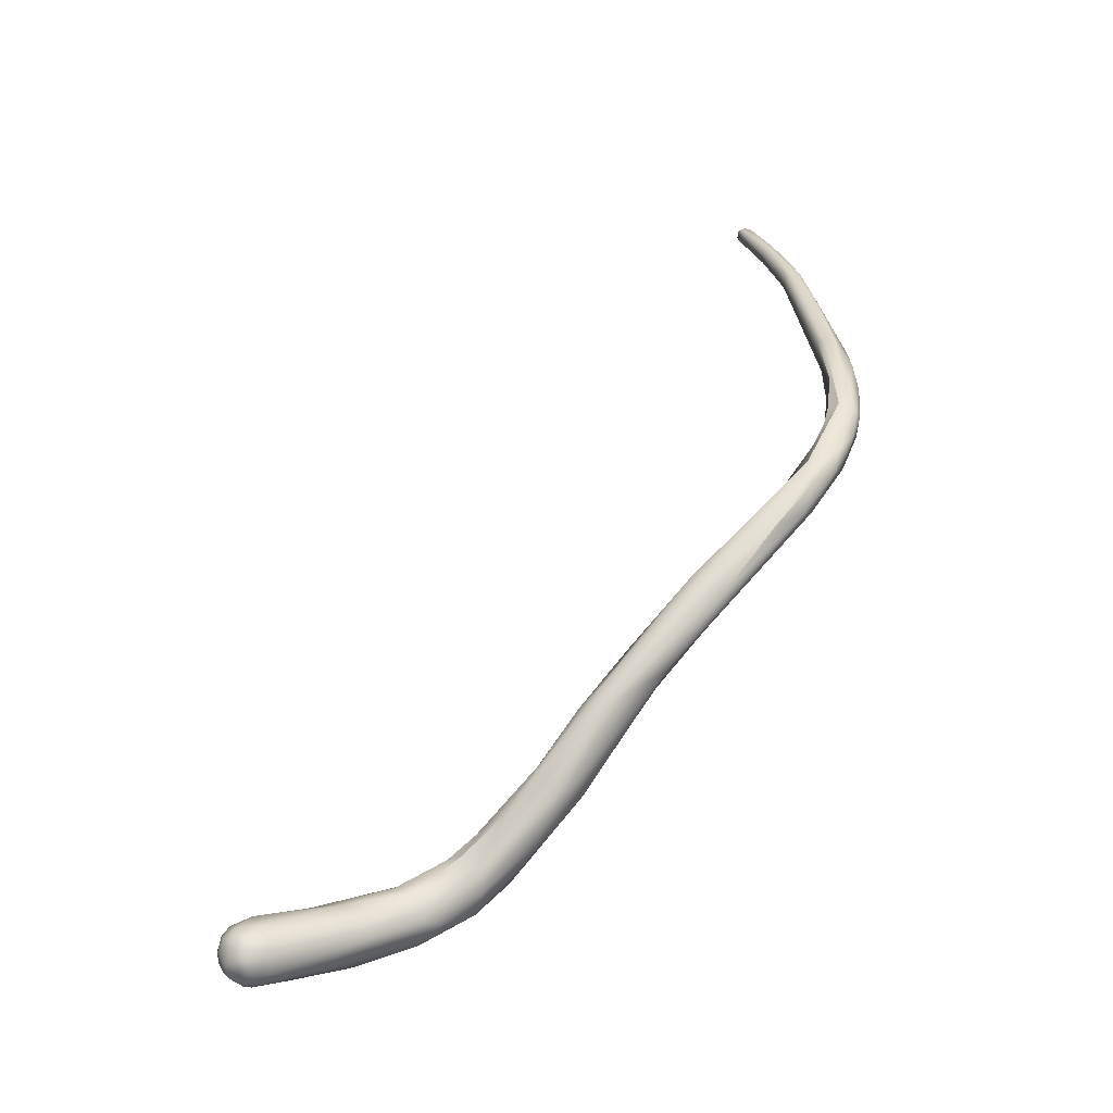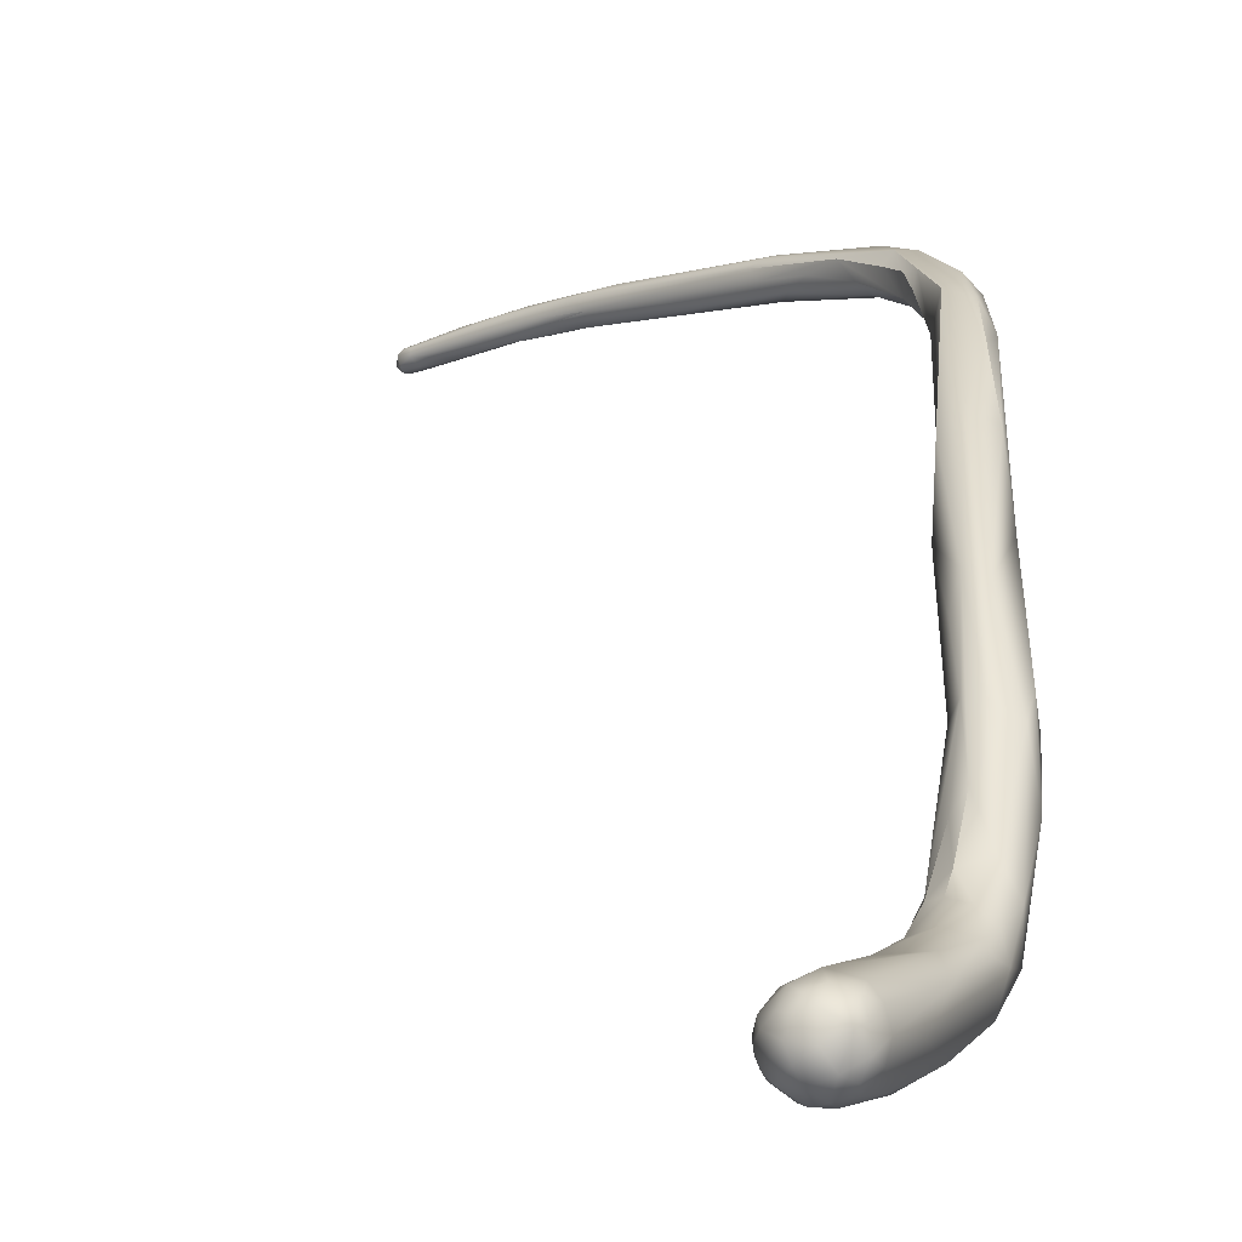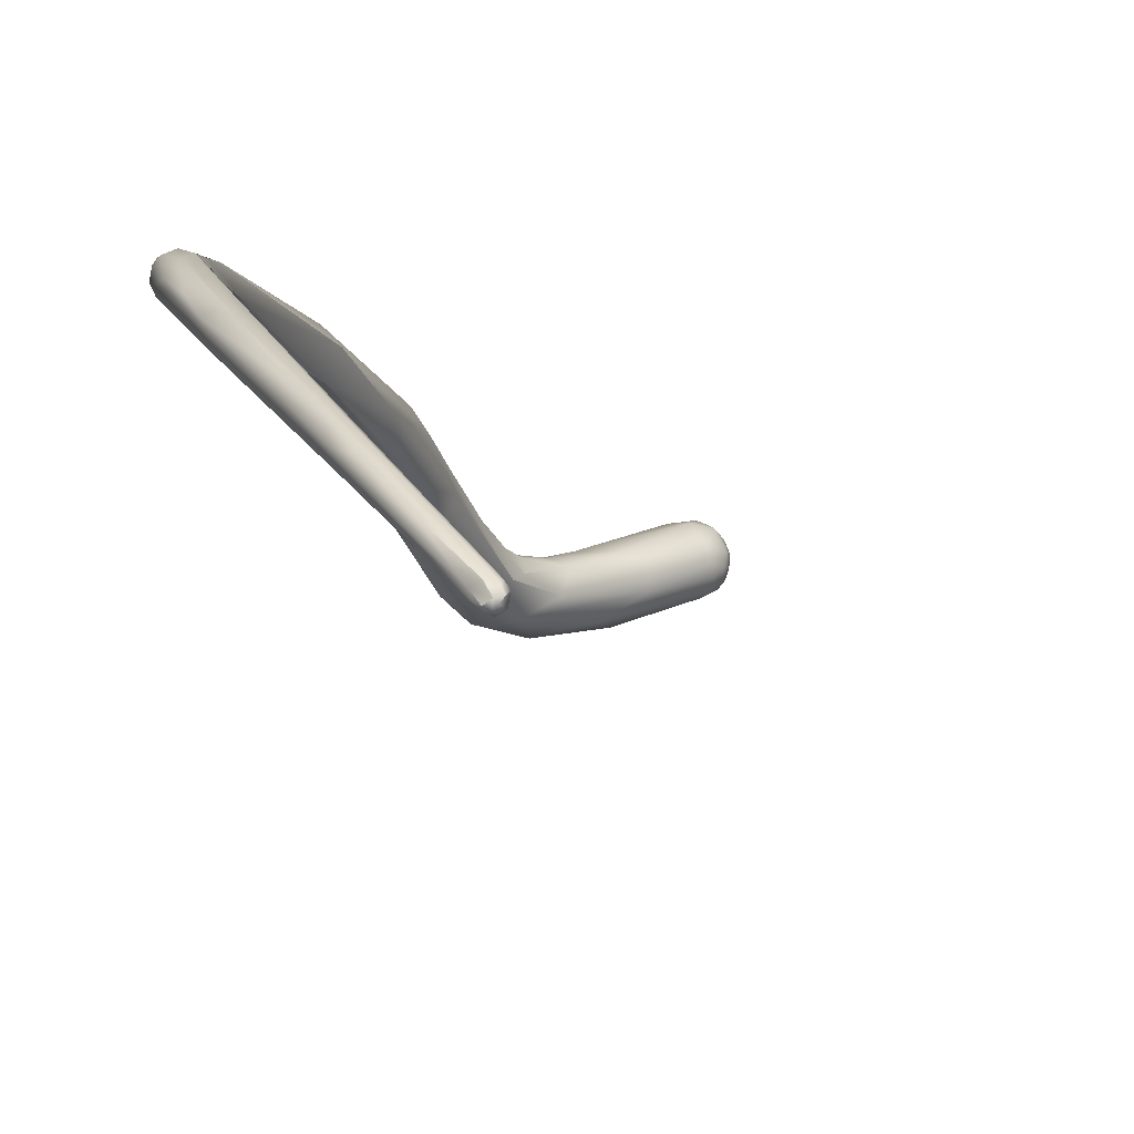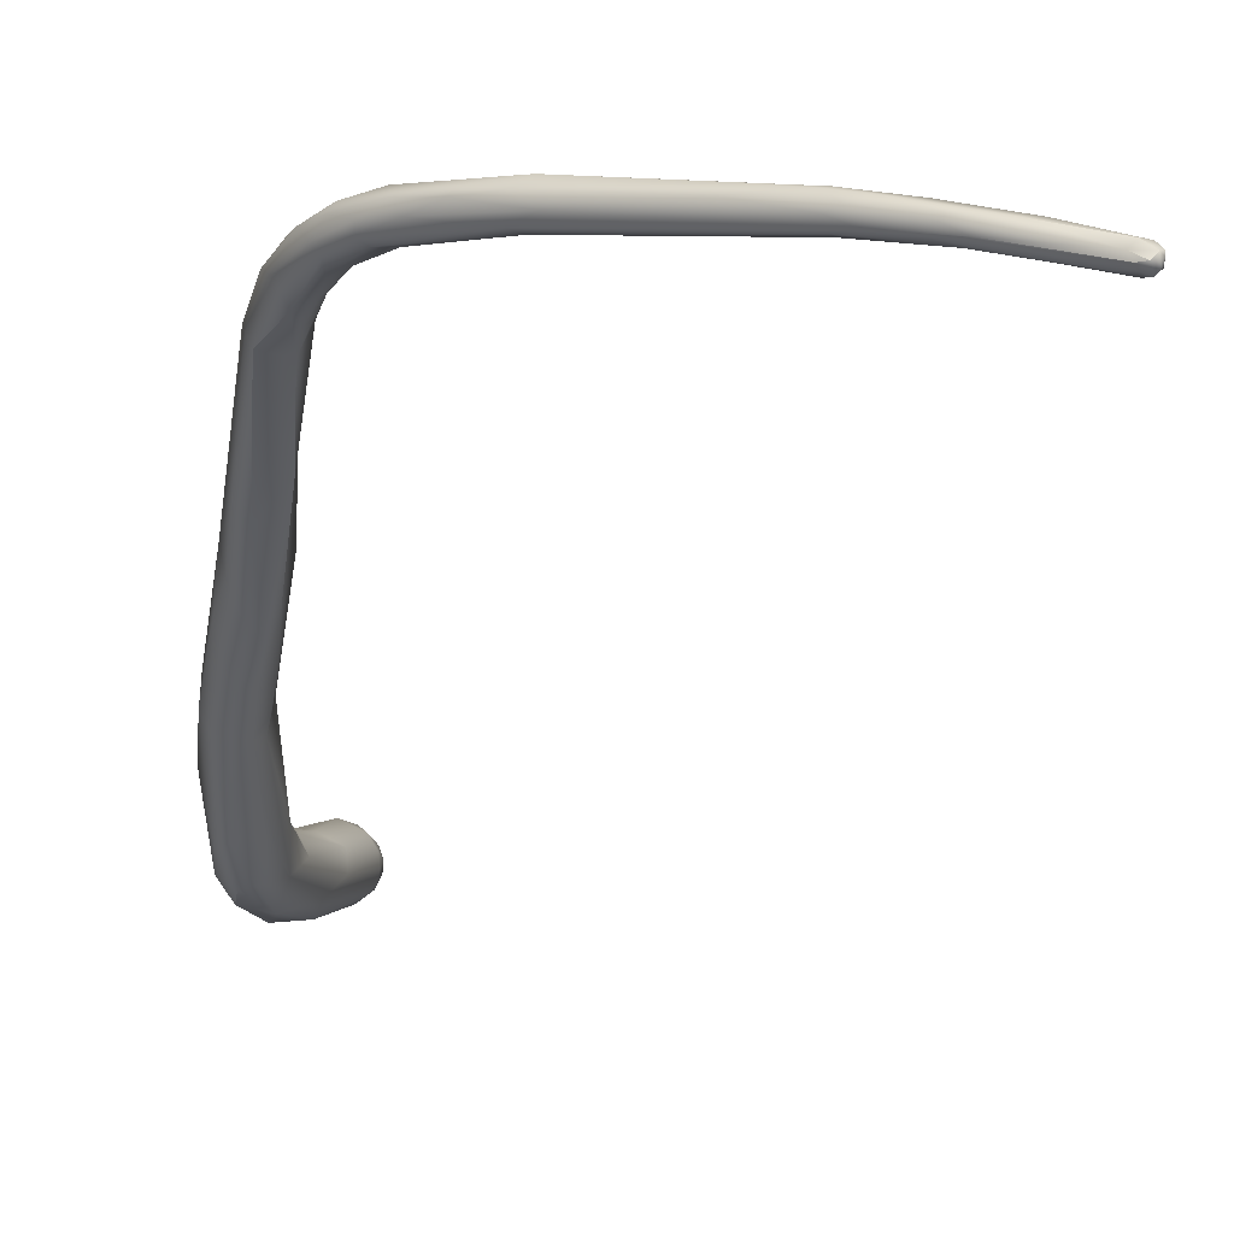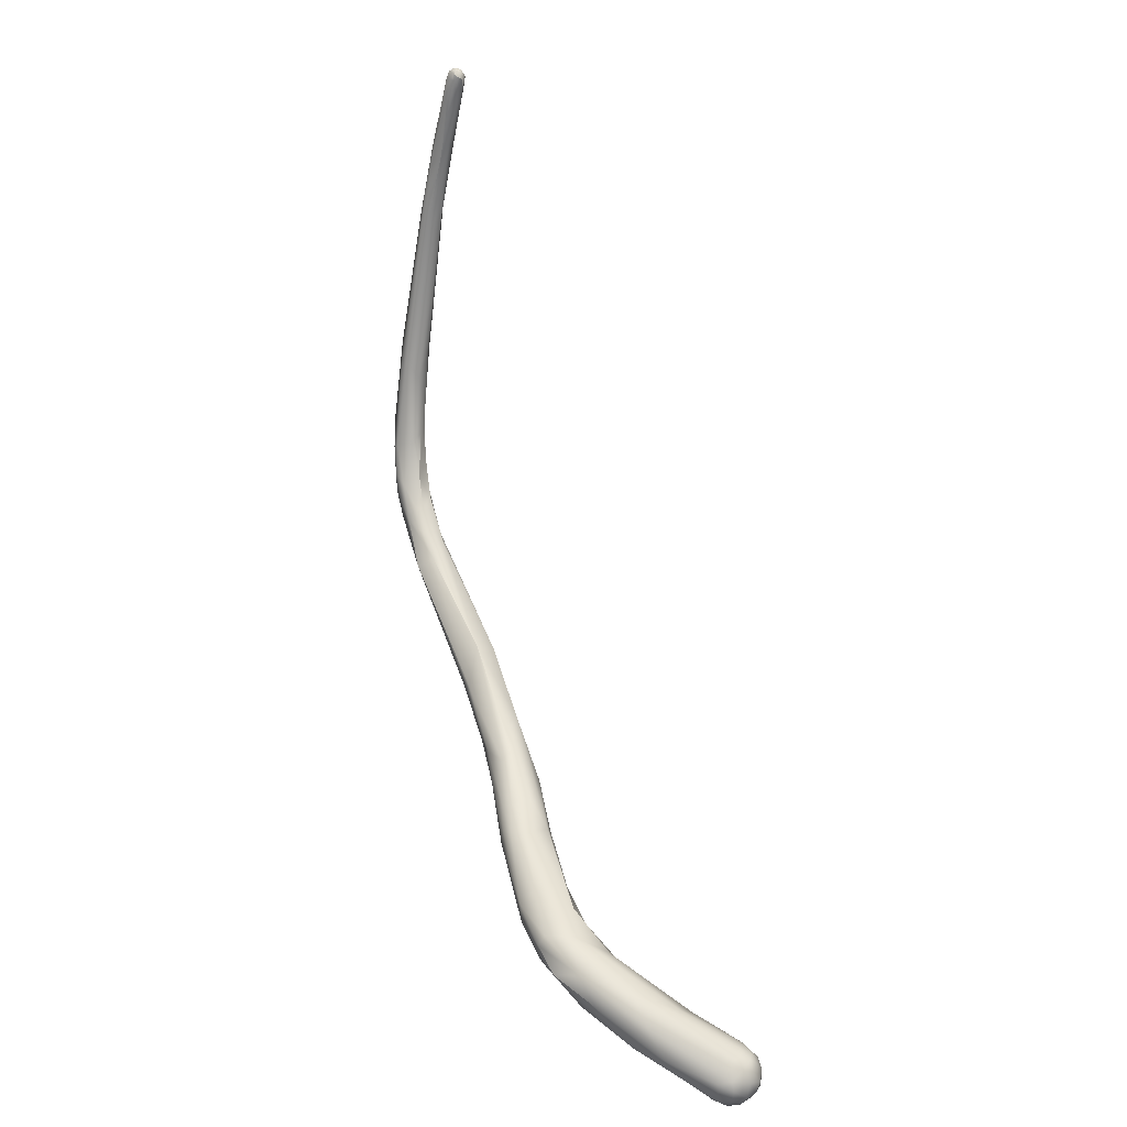
<metadata>
{"format":"obj","ext":"obj","renderer":"f3d","projection":"perspective","resolution":1024,"background":"white","views":[{"elev":-57.8,"azim":-15.4,"up":"+Y"},{"elev":-4.1,"azim":-38.2,"up":"+Z"},{"elev":25.3,"azim":163.5,"up":"+Z"},{"elev":6.3,"azim":129.1,"up":"+Z"},{"elev":21.4,"azim":-165.6,"up":"+Y"}]}
</metadata>
<code>
v -1.835 -117.3 1131
v -1.66 -117.1 1131
v -1.726 -117.5 1131
v -1.593 -117.2 1131
v -1.498 -117 1131
v -1.717 -117.8 1131
v -1.701 -117.1 1131
v -1.807 -117.4 1131
v -1.748 -117.8 1131
v -1.392 -117 1131
v -1.298 -117.4 1131
v -1.679 -117.3 1130
v -1.471 -117 1131
v -1.361 -117 1131
v -1.483 -117.2 1130
v -1.441 -117.4 1130
v -1.273 -117.1 1131
v -1.186 -117.1 1131
v -1.082 -117.3 1131
v -1.048 -117.5 1131
v -1.157 -117.4 1131
v -1.523 -117.9 1131
v -1.082 -118 1131
v -1.402 -118.7 1131
v -1.087 -118.9 1131
v -1.071 -119.2 1131
v -0.6094 -119.6 1132
v -1.041 -120.2 1131
v -1.094 -120.4 1131
v -0.8894 -120.6 1132
v -0.5516 -121.5 1132
v -0.238 -120.4 1131
v -0.6616 -120.8 1131
v -0.1379 -120.9 1132
v -0.06116 -121 1131
v -0.1394 -121.2 1131
v -0.6827 -122.3 1131
v -0.5938 -122.3 1131
v -0.1002 -122 1131
v 0.2224 -122.5 1131
v -0.05705 -123.3 1131
v 0.2458 -123.2 1131
v -0.4053 -123.9 1131
v -0.4363 -123 1132
v -0.006071 -122.2 1132
v 0.3492 -122.9 1132
v 0.4563 -123.3 1132
v 0.06938 -123.3 1132
v 0.2499 -123.4 1132
v -0.005564 -124.6 1132
v 0.5324 -125.5 1132
v 0.8297 -125.5 1132
v 0.3649 -129.5 1132
v 0.5795 -130 1132
v 0.3989 -129.9 1132
v 1.047 -129.9 1132
v 1.136 -130 1131
v 1.458 -130.3 1131
v 0.5483 -131.6 1132
v 0.6582 -130.8 1131
v 0.6213 -132.6 1132
v 1.514 -129.4 1132
v 1.567 -130.1 1132
v 1.659 -131.4 1132
v 1.798 -131.6 1132
v 0.02565 -136.1 1131
v 0.4971 -135.2 1130
v -0.3508 -137.5 1130
v 0.6342 -133.3 1131
v 0.4795 -134.5 1131
v 0.7894 -134.6 1132
v 0.8786 -133.6 1131
v 1.617 -133.8 1131
v 1.836 -134 1131
v 0.2936 -135.4 1131
v 0.2714 -136 1131
v 1.817 -133 1132
v 1.881 -132.7 1131
v 1.277 -133.6 1132
v 1.536 -134.8 1132
v 1.909 -133.9 1131
v 1.736 -134.9 1131
v 1.075 -135.2 1132
v -18.26 -151.9 1114
v -18.47 -152.3 1114
v -18.41 -152.6 1114
v -17.53 -151.7 1114
v -18.04 -152.5 1114
v -4.106 -141.3 1126
v -3.649 -141.7 1127
v -0.7574 -138.2 1128
v -1.302 -140 1129
v -0.3178 -137.2 1129
v -0.05694 -137.3 1129
v -0.9984 -137.8 1129
v 1.146 -135.5 1130
v 0.1223 -136.4 1130
v 0.4481 -136.4 1130
v 0.6881 -136.9 1129
v -0.3639 -138.3 1130
v -0.05364 -138.4 1130
v 0.747 -137.7 1130
v 1.623 -135.1 1131
v 1.423 -136 1131
v 1.746 -135.4 1131
v 1.54 -135.9 1130
v 0.8284 -136.9 1131
v 1.24 -137 1130
v -18.19 -152.4 1113
v -18.09 -153 1113
v -18.32 -151.9 1113
v -18.07 -151.6 1114
v -17.65 -151.4 1114
v -18.08 -151.6 1113
v -17.64 -151.3 1113
v -18.24 -152 1113
v -17.66 -151.5 1113
v -17.93 -151.8 1113
v -17.42 -151.6 1113
v -18.35 -153 1114
v -18.48 -152.9 1114
v -18.49 -152.6 1113
v -18.36 -153 1113
v -18.07 -153.3 1114
v -18.15 -153.5 1113
v -17.82 -153.6 1114
v -17.61 -153.8 1114
v -18.13 -153 1114
v -17.24 -152.5 1115
v -17.67 -153.2 1115
v -16.74 -153.2 1115
v -17.71 -153.5 1114
v -17.52 -153.7 1114
v -17.21 -153.5 1114
v -15.53 -150.6 1114
v -7.347 -145.2 1122
v -6.756 -145 1123
v -5.862 -143.1 1124
v -3.556 -140.9 1126
v -2.807 -142.1 1127
v 0.04029 -138.7 1129
v -0.2314 -139.3 1129
v 0.1819 -138.8 1129
v -17.55 -152.2 1112
v -17.63 -152.6 1112
v -17.56 -153.1 1112
v -16.98 -152.3 1112
v -17.3 -153.6 1113
v -17.03 -152.7 1112
v -17.01 -153.3 1113
v -16.7 -153.6 1113
v -17.78 -153.6 1113
v -17.22 -153.8 1113
v -17.27 -153.8 1114
v -16.67 -153.5 1114
v -16.57 -153.6 1114
v -15.16 -150.2 1114
v -14.51 -150.8 1115
v -8.291 -146.5 1120
v -8.306 -146.2 1120
v -8.155 -147.2 1120
v -7.302 -145.1 1120
v -6.115 -143.9 1122
v -5.835 -144.2 1121
v -5.074 -144.2 1122
v -6.475 -145.6 1123
v -4.527 -144.1 1123
v -3.582 -142.3 1124
v -4.425 -144.2 1124
v -3.143 -142.5 1125
v -14.9 -151.7 1112
v -15.76 -152.6 1113
v -15.05 -152.8 1113
v -13.45 -149.5 1113
v -14.1 -150.5 1113
v -13.43 -151.8 1114
v -12.08 -148.7 1115
v -12.63 -149.6 1115
v -12.03 -149.9 1115
v -13.13 -151.1 1115
v -10.81 -148.2 1116
v -10.31 -147.6 1116
v -11.04 -149 1116
v -10.82 -149.6 1116
v -10.37 -148.5 1117
v -9.63 -147.6 1118
v -9.25 -147.8 1118
v -7.73 -145.9 1119
v -7.01 -146 1119
v -7.623 -147.8 1120
v -6.683 -145.2 1120
v -6.174 -145.3 1120
v -6.879 -147.3 1120
v -5.596 -145.2 1121
v -5.194 -145.2 1122
v -13.49 -151.7 1113
v -11.96 -150 1113
v -11.18 -149 1113
v -10.69 -148 1115
v -11.27 -150.6 1115
v -11.33 -150.4 1115
v -10.6 -150.1 1115
v -10.62 -150.4 1115
v -8.696 -147 1116
v -9.627 -149 1117
v -9.398 -149.5 1116
v -7.799 -148.4 1118
v -6.573 -146.2 1119
v -6.511 -146.6 1119
v -6.463 -147 1119
v -10.06 -149.4 1114
v -11.26 -150.6 1114
v -9.544 -148.1 1114
v -9.286 -148.5 1114
v -9.341 -149.4 1115
v -8.163 -147.7 1116
v -8.269 -148.3 1116
v -1.66 -117.1 1131
v -1.66 -117.1 1131
v -1.807 -117.4 1131
v -1.392 -117 1131
v -1.298 -117.4 1131
v -1.679 -117.3 1130
v -1.471 -117 1131
v -1.483 -117.2 1130
v -1.483 -117.2 1130
v -1.186 -117.1 1131
v -1.186 -117.1 1131
v -1.082 -117.3 1131
v -0.6616 -120.8 1131
v -0.4053 -123.9 1131
v 1.047 -129.9 1132
v 0.6213 -132.6 1132
v 0.02565 -136.1 1131
v 0.4971 -135.2 1130
v -0.3508 -137.5 1130
v -0.3508 -137.5 1130
v 0.4795 -134.5 1131
v 0.7894 -134.6 1132
v 0.7894 -134.6 1132
v 0.2936 -135.4 1131
v 0.2714 -136 1131
v -4.106 -141.3 1126
v -1.302 -140 1129
v -3.556 -140.9 1126
v 0.04029 -138.7 1129
v -10.81 -148.2 1116
v -10.31 -147.6 1116
v -10.37 -148.5 1117
v -10.06 -149.4 1114
g grp1
f 7 8 1
f 2 7 1
f 1 3 218
f 1 6 3
f 10 5 219
f 4 10 219
f 218 3 4
f 4 3 26
f 2 5 7
f 1 8 9
f 6 1 9
f 5 10 14
f 10 4 11
f 4 26 11
f 7 12 8
f 13 5 14
f 13 7 5
f 14 10 18
f 20 227 221
f 221 222 20
f 20 222 27
f 27 11 26
f 13 17 15
f 7 224 225
f 225 12 7
f 17 13 14
f 18 17 14
f 16 223 226
f 21 15 17
f 16 15 21
f 223 22 220
f 220 22 9
f 17 18 19
f 229 228 20
f 22 223 16
f 16 21 23
f 21 17 19
f 19 32 21
f 21 32 23
f 32 229 20
f 6 30 3
f 6 9 29
f 6 29 30
f 29 9 28
f 9 22 24
f 24 28 9
f 16 25 22
f 22 25 24
f 30 26 3
f 16 23 25
f 25 33 24
f 33 28 24
f 23 230 25
f 26 31 27
f 27 31 45
f 23 32 36
f 230 23 36
f 34 20 27
f 34 27 45
f 32 20 35
f 31 26 30
f 29 44 30
f 30 44 31
f 44 29 37
f 37 29 28
f 44 50 31
f 45 31 48
f 31 50 48
f 230 36 39
f 35 20 34
f 34 45 46
f 35 34 46
f 32 35 47
f 36 32 40
f 32 47 40
f 28 38 37
f 33 41 28
f 28 41 38
f 39 41 230
f 42 39 36
f 39 42 41
f 36 40 42
f 38 43 37
f 231 44 37
f 231 38 41
f 60 231 41
f 46 47 35
f 45 48 49
f 46 45 49
f 44 54 50
f 48 50 51
f 48 51 49
f 231 53 44
f 44 53 54
f 57 41 42
f 49 52 46
f 50 56 51
f 49 51 52
f 52 47 46
f 51 232 63
f 51 63 52
f 41 57 60
f 62 47 52
f 53 231 55
f 55 231 60
f 55 61 53
f 53 233 54
f 52 63 62
f 56 50 54
f 47 62 40
f 59 55 60
f 57 42 58
f 42 40 58
f 55 59 61
f 233 71 54
f 60 69 59
f 59 69 61
f 57 72 60
f 60 72 69
f 57 58 73
f 57 73 72
f 65 62 63
f 65 63 64
f 54 79 56
f 63 232 64
f 232 79 64
f 65 64 77
f 239 79 54
f 77 64 79
f 76 75 66
f 241 67 234
f 234 67 97
f 72 96 235
f 95 234 97
f 66 95 76
f 95 68 76
f 40 62 58
f 67 70 61
f 238 71 233
f 69 67 61
f 79 239 83
f 69 72 235
f 73 58 74
f 75 71 238
f 236 83 239
f 70 67 241
f 75 76 71
f 242 237 240
f 80 83 104
f 236 100 107
f 83 236 107
f 58 62 78
f 62 65 78
f 77 79 80
f 78 65 77
f 58 78 74
f 78 77 81
f 74 78 81
f 77 80 82
f 77 82 81
f 82 80 104
f 80 79 83
f 111 84 112
f 84 111 85
f 84 113 112
f 87 113 84
f 85 86 84
f 86 88 84
f 121 86 85
f 86 128 88
f 88 87 84
f 138 137 89
f 136 137 138
f 90 89 137
f 90 92 100
f 139 243 95
f 68 95 243
f 89 90 236
f 236 90 100
f 93 95 97
f 93 97 94
f 93 94 91
f 91 95 93
f 91 94 99
f 101 100 92
f 101 244 142
f 97 235 98
f 235 96 98
f 103 99 96
f 99 98 96
f 103 106 99
f 97 98 94
f 94 98 99
f 99 106 108
f 142 102 101
f 72 73 96
f 73 74 103
f 103 96 73
f 103 74 105
f 104 105 82
f 82 105 81
f 105 106 103
f 108 106 105
f 100 101 107
f 107 104 83
f 107 102 104
f 108 105 104
f 102 108 104
f 102 107 101
f 81 105 74
f 123 109 110
f 123 110 152
f 152 110 146
f 113 115 112
f 113 87 135
f 114 116 111
f 112 114 111
f 114 112 115
f 113 157 115
f 157 113 135
f 117 115 174
f 117 114 115
f 174 115 157
f 109 116 118
f 116 114 118
f 118 114 117
f 119 117 174
f 118 119 144
f 144 109 118
f 119 118 117
f 85 122 121
f 86 121 120
f 128 86 120
f 122 111 116
f 85 111 122
f 130 128 124
f 122 116 109
f 122 109 123
f 121 122 123
f 121 123 125
f 125 123 152
f 125 124 120
f 120 124 128
f 125 120 121
f 126 124 125
f 125 127 126
f 88 129 87
f 128 130 88
f 88 130 129
f 158 129 180
f 129 131 180
f 130 131 129
f 155 176 131
f 131 176 180
f 126 132 124
f 132 130 124
f 134 130 132
f 133 132 126
f 133 134 132
f 133 126 127
f 131 130 134
f 154 133 127
f 153 154 127
f 154 134 133
f 154 155 134
f 155 131 134
f 158 87 129
f 162 160 138
f 160 159 136
f 159 137 136
f 160 136 138
f 90 137 166
f 138 243 139
f 138 139 163
f 166 140 90
f 92 90 140
f 91 168 245
f 95 91 139
f 168 91 141
f 141 91 99
f 108 246 99
f 170 246 143
f 140 142 244
f 169 142 140
f 142 169 143
f 170 143 169
f 246 108 143
f 143 108 102
f 143 102 142
f 110 109 145
f 109 144 145
f 144 147 145
f 147 149 145
f 149 146 145
f 145 146 110
f 144 175 147
f 148 152 146
f 149 150 146
f 150 148 146
f 151 153 148
f 171 172 149
f 150 149 172
f 151 150 172
f 151 148 150
f 125 152 127
f 152 153 127
f 148 153 152
f 153 151 156
f 151 173 156
f 119 174 175
f 144 119 175
f 173 176 156
f 156 154 153
f 156 155 154
f 156 176 155
f 157 135 177
f 178 135 158
f 135 87 158
f 158 180 179
f 135 178 177
f 178 158 179
f 182 159 160
f 182 186 159
f 186 187 159
f 161 166 137
f 187 161 137
f 187 205 161
f 159 187 137
f 162 138 163
f 245 164 163
f 164 245 168
f 168 165 164
f 165 192 164
f 167 165 170
f 170 169 167
f 194 165 167
f 166 169 140
f 168 170 165
f 246 170 168
f 147 171 149
f 147 175 171
f 172 196 173
f 172 173 151
f 199 174 157
f 177 199 157
f 177 178 181
f 184 179 201
f 201 179 180
f 176 201 180
f 247 185 186
f 177 248 199
f 182 177 181
f 183 178 179
f 247 178 183
f 247 183 185
f 202 205 184
f 179 184 183
f 186 182 181
f 188 199 248
f 184 249 183
f 205 249 184
f 188 248 160
f 185 187 186
f 249 205 187
f 205 206 190
f 188 160 162
f 162 191 188
f 191 189 188
f 190 161 205
f 191 163 164
f 162 163 191
f 192 189 191
f 192 208 189
f 208 192 194
f 190 166 161
f 190 193 166
f 193 169 166
f 210 195 169
f 207 193 190
f 210 193 207
f 164 192 191
f 194 167 195
f 165 194 192
f 195 167 169
f 171 175 197
f 171 196 172
f 175 174 198
f 175 198 197
f 197 196 171
f 197 212 196
f 196 212 173
f 173 203 176
f 198 174 199
f 200 201 176
f 203 173 212
f 203 200 176
f 213 199 204
f 198 199 213
f 203 206 202
f 184 201 202
f 200 202 201
f 203 202 200
f 204 199 188
f 213 204 216
f 202 206 205
f 204 188 189
f 189 216 204
f 208 216 189
f 215 207 206
f 215 206 203
f 209 216 208
f 217 209 210
f 217 210 207
f 215 217 207
f 207 190 206
f 208 194 209
f 209 194 195
f 193 210 169
f 209 195 210
f 198 211 197
f 197 250 212
f 250 215 212
f 213 214 198
f 198 214 211
f 250 214 215
f 214 217 215
f 216 214 213
f 214 216 217
f 212 215 203
f 217 216 209

</code>
